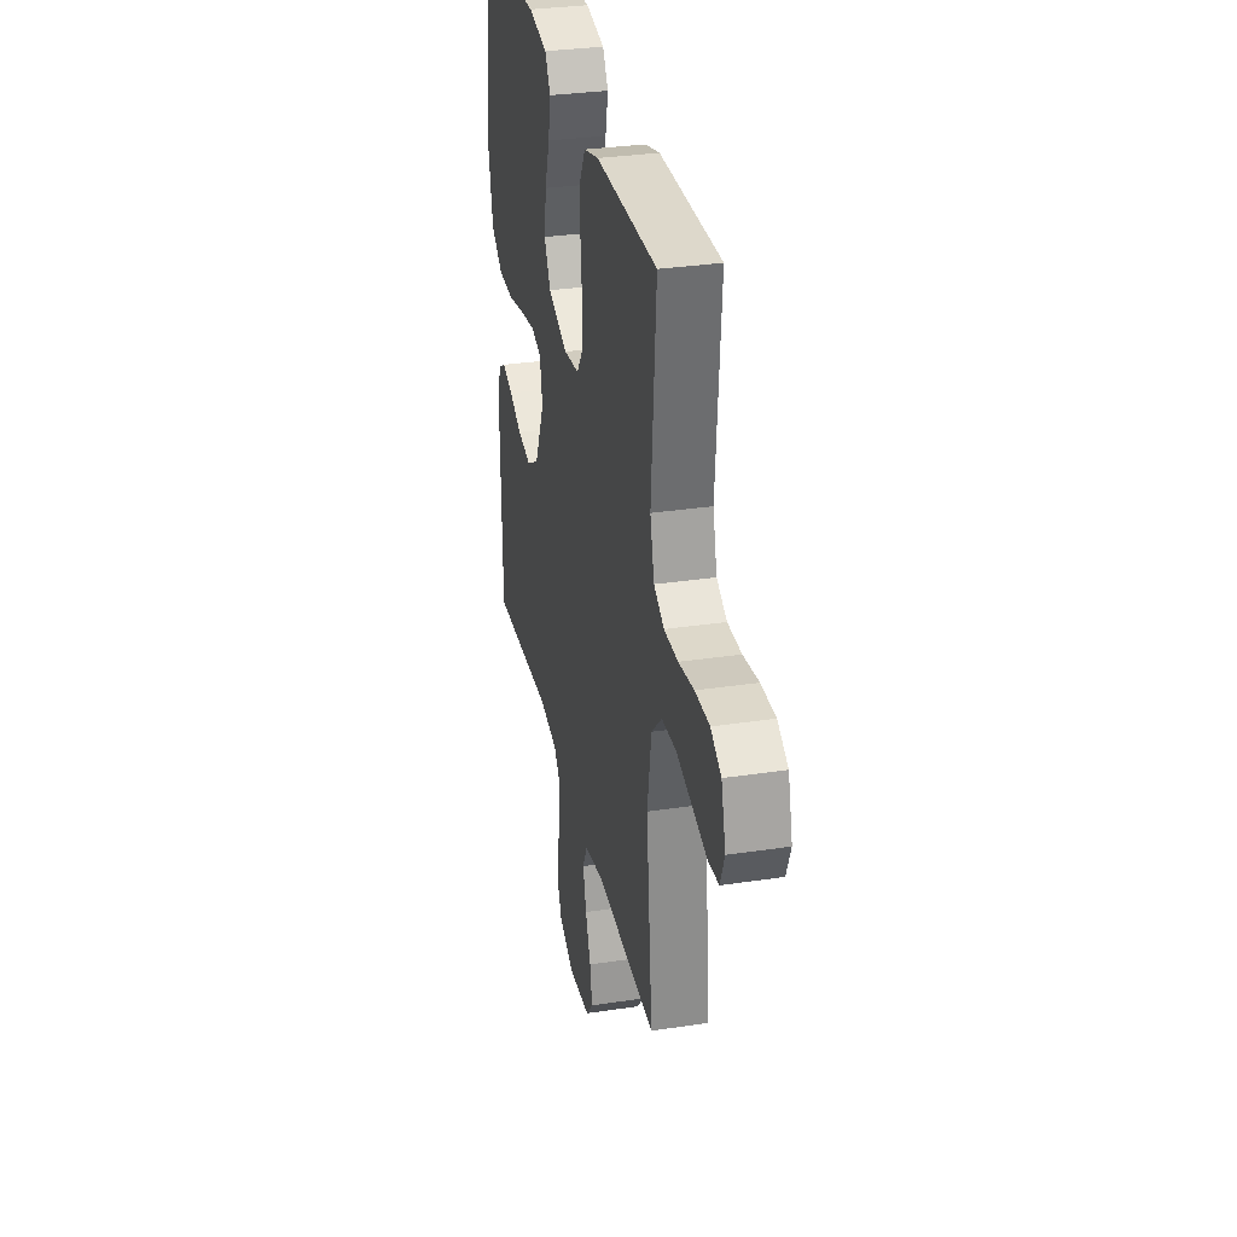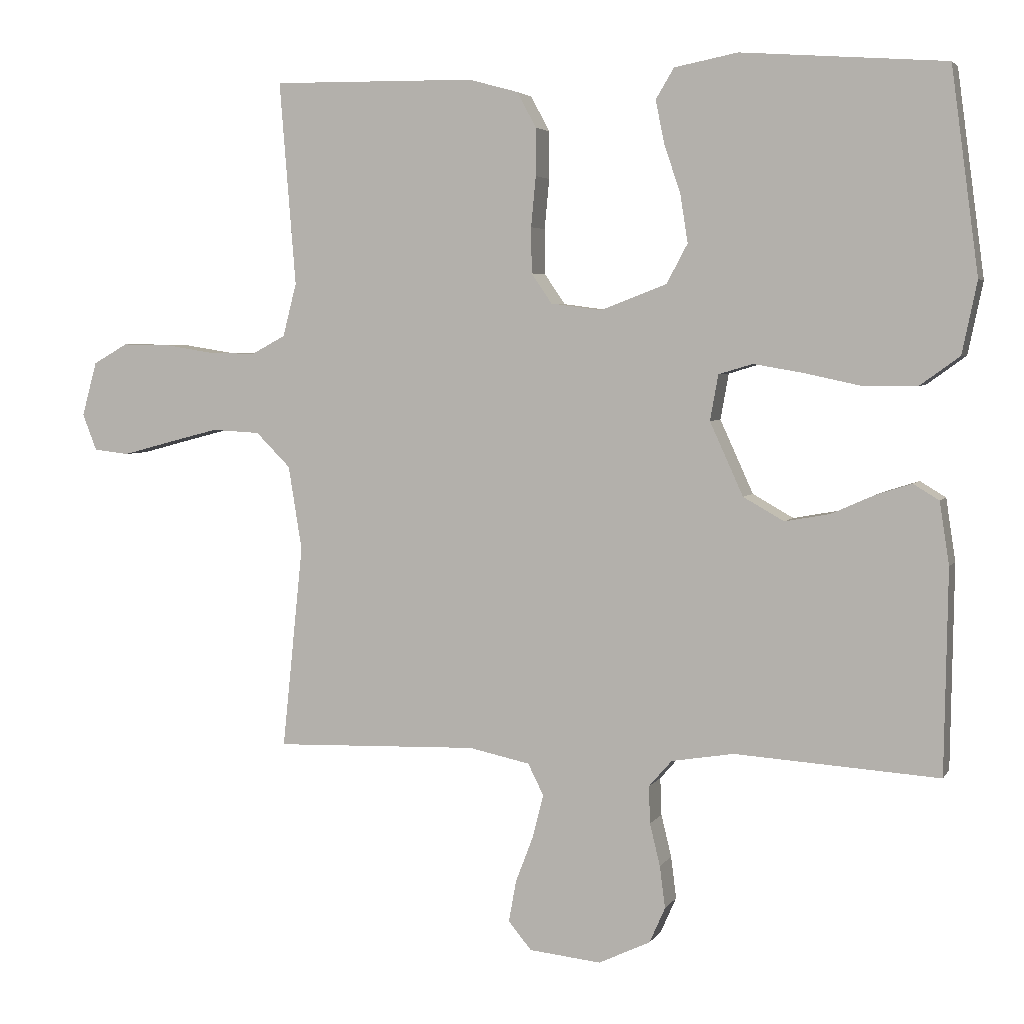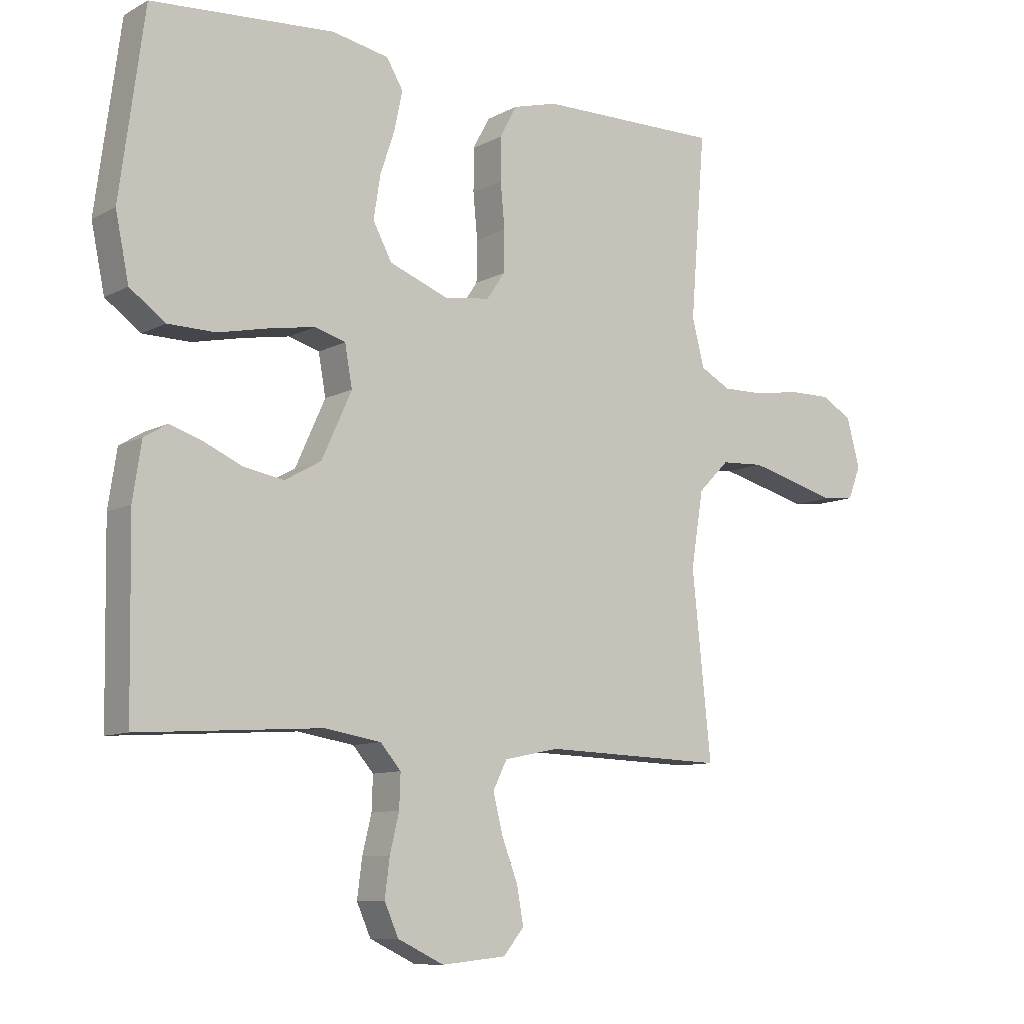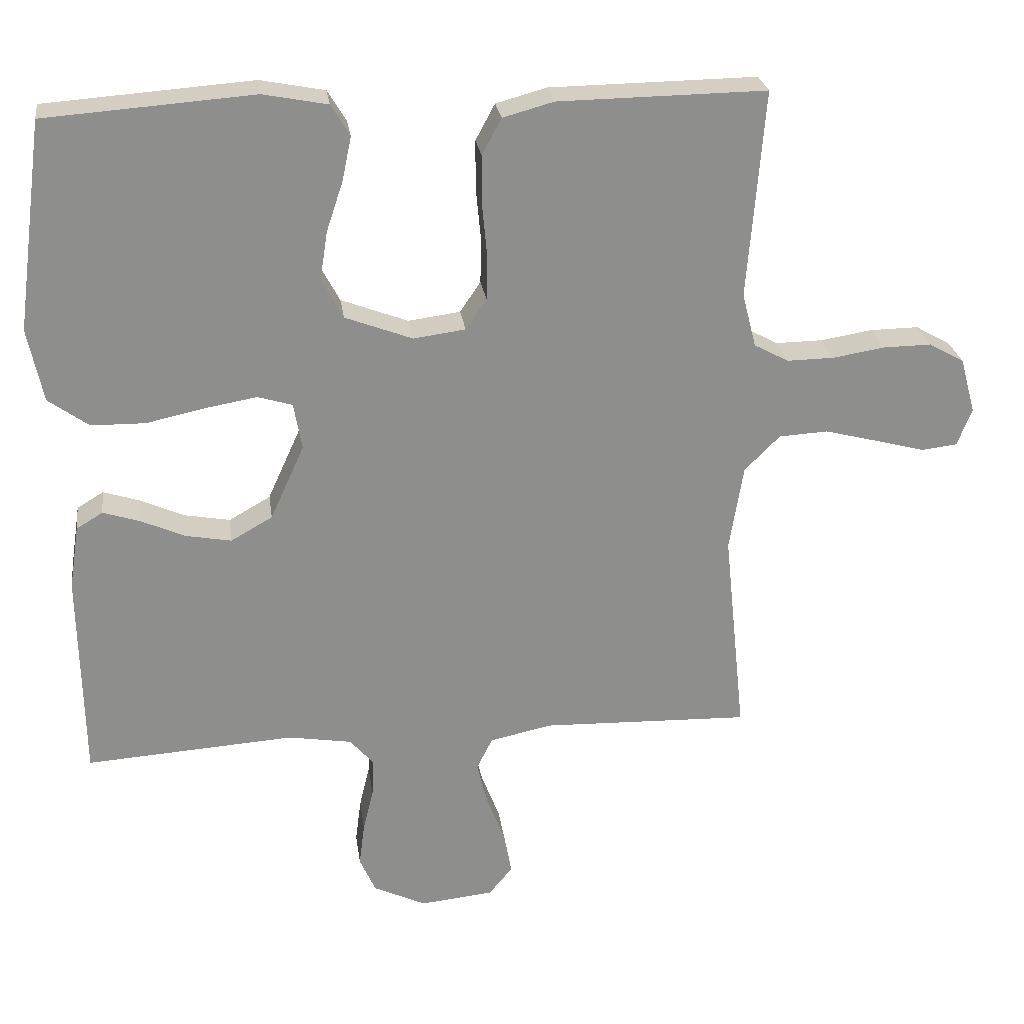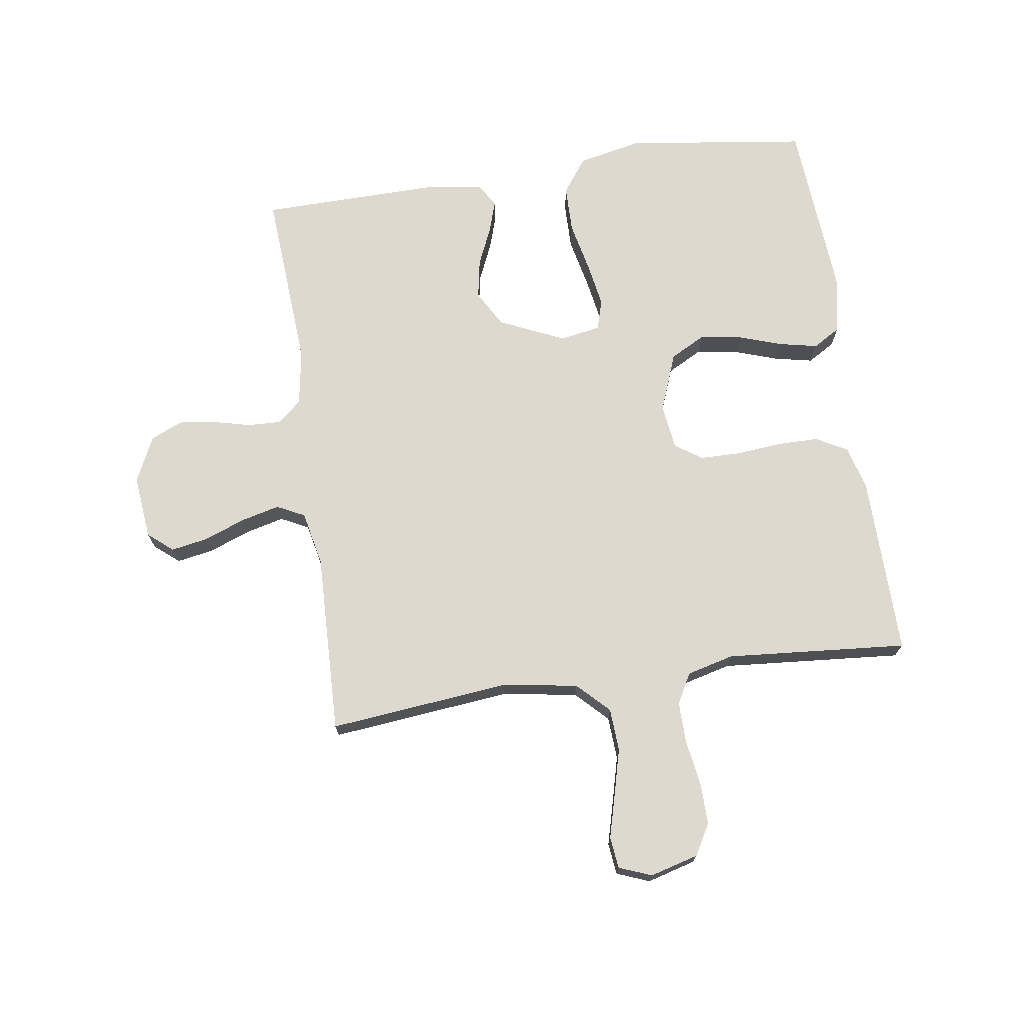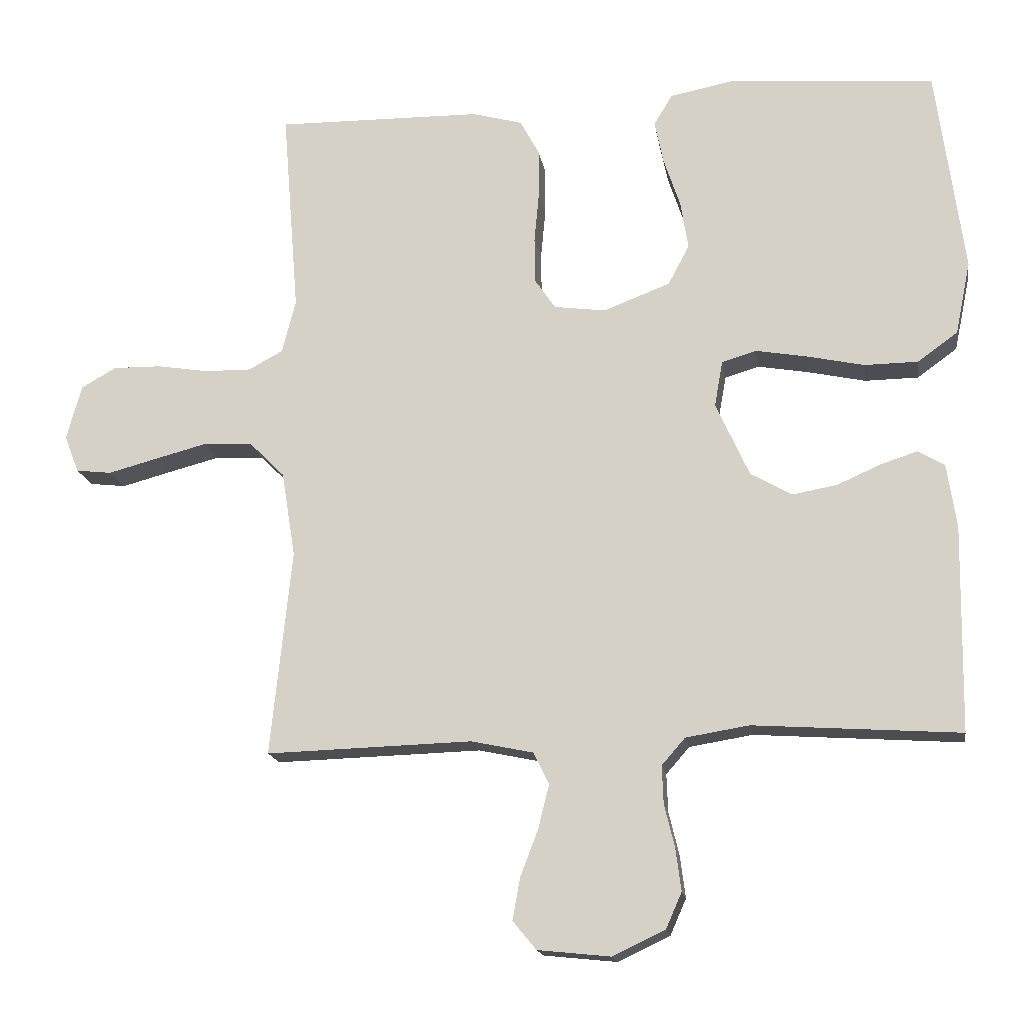
<metadata>
{"format":"obj","ext":"obj","renderer":"f3d","projection":"perspective","resolution":1024,"background":"white","views":[{"elev":31.9,"azim":-102.0,"up":"+Z"},{"elev":4.0,"azim":17.2,"up":"+Z"},{"elev":-9.6,"azim":143.4,"up":"+Z"},{"elev":25.6,"azim":172.2,"up":"+Z"},{"elev":71.8,"azim":-98.3,"up":"+Y"},{"elev":-16.4,"azim":8.8,"up":"+Z"}]}
</metadata>
<code>
v 0.5 0.07 0.5
v 0.54 0.07 0.2
v 0.518 0.07 0.094
v 0.46 0.07 0.052
v 0.382 0.07 0.051
v 0.299 0.07 0.069
v 0.224 0.07 0.082
v 0.174 0.07 0.067
v 0.162 0.07 0
v 0.211 0.07 -0.108
v 0.271 0.07 -0.142
v 0.337 0.07 -0.13
v 0.4 0.07 -0.102
v 0.453 0.07 -0.085
v 0.491 0.07 -0.108
v 0.505 0.07 -0.2
v 0.5 0.07 -0.5
v 0.2 0.07 -0.48
v 0.108 0.07 -0.495
v 0.074 0.07 -0.534
v 0.076 0.07 -0.589
v 0.091 0.07 -0.651
v 0.099 0.07 -0.713
v 0.076 0.07 -0.765
v 0 0.07 -0.801
v -0.106 0.07 -0.79
v -0.14 0.07 -0.749
v -0.129 0.07 -0.688
v -0.103 0.07 -0.62
v -0.087 0.07 -0.556
v -0.11 0.07 -0.51
v -0.2 0.07 -0.491
v -0.5 0.07 -0.5
v -0.469 0.07 -0.2
v -0.489 0.07 -0.076
v -0.54 0.07 -0.025
v -0.611 0.07 -0.021
v -0.688 0.07 -0.041
v -0.759 0.07 -0.06
v -0.811 0.07 -0.054
v -0.832 0.07 0
v -0.81 0.07 0.08
v -0.759 0.07 0.109
v -0.689 0.07 0.108
v -0.614 0.07 0.096
v -0.546 0.07 0.095
v -0.496 0.07 0.122
v -0.476 0.07 0.2
v -0.5 0.07 0.5
v -0.2 0.07 0.496
v -0.127 0.07 0.476
v -0.099 0.07 0.424
v -0.099 0.07 0.354
v -0.106 0.07 0.28
v -0.105 0.07 0.213
v -0.075 0.07 0.169
v 0 0.07 0.159
v 0.097 0.07 0.196
v 0.128 0.07 0.254
v 0.117 0.07 0.324
v 0.093 0.07 0.396
v 0.08 0.07 0.459
v 0.107 0.07 0.504
v 0.2 0.07 0.522
v 0.5 0 0.5
v 0.54 0 0.2
v 0.518 0 0.094
v 0.46 0 0.052
v 0.382 0 0.051
v 0.299 0 0.069
v 0.224 0 0.082
v 0.174 0 0.067
v 0.162 0 0
v 0.211 0 -0.108
v 0.271 0 -0.142
v 0.337 0 -0.13
v 0.4 0 -0.102
v 0.453 0 -0.085
v 0.491 0 -0.108
v 0.505 0 -0.2
v 0.5 0 -0.5
v 0.2 0 -0.48
v 0.108 0 -0.495
v 0.074 0 -0.534
v 0.076 0 -0.589
v 0.091 0 -0.651
v 0.099 0 -0.713
v 0.076 0 -0.765
v 0 0 -0.801
v -0.106 0 -0.79
v -0.14 0 -0.749
v -0.129 0 -0.688
v -0.103 0 -0.62
v -0.087 0 -0.556
v -0.11 0 -0.51
v -0.2 0 -0.491
v -0.5 0 -0.5
v -0.469 0 -0.2
v -0.489 0 -0.076
v -0.54 0 -0.025
v -0.611 0 -0.021
v -0.688 0 -0.041
v -0.759 0 -0.06
v -0.811 0 -0.054
v -0.832 0 0
v -0.81 0 0.08
v -0.759 0 0.109
v -0.689 0 0.108
v -0.614 0 0.096
v -0.546 0 0.095
v -0.496 0 0.122
v -0.476 0 0.2
v -0.5 0 0.5
v -0.2 0 0.496
v -0.127 0 0.476
v -0.099 0 0.424
v -0.099 0 0.354
v -0.106 0 0.28
v -0.105 0 0.213
v -0.075 0 0.169
v 0 0 0.159
v 0.097 0 0.196
v 0.128 0 0.254
v 0.117 0 0.324
v 0.093 0 0.396
v 0.08 0 0.459
v 0.107 0 0.504
v 0.2 0 0.522
f 4 5 6
f 3 4 6
f 2 3 6
f 1 2 6
f 64 1 6
f 63 64 6
f 62 63 6
f 61 62 6
f 60 61 6
f 59 60 6 7
f 58 59 7 8
f 57 58 8 9
f 56 57 9 10
f 52 53 54
f 51 52 54
f 50 51 54
f 49 50 54
f 48 49 54
f 47 48 54 55
f 46 47 55 56
f 43 44 45
f 42 43 45
f 41 42 45
f 40 41 45
f 39 40 45
f 38 39 45
f 37 38 45 46
f 36 37 46 56
f 32 33 34
f 31 32 34 35
f 27 28 29
f 26 27 29
f 25 26 29
f 24 25 29
f 23 24 29
f 22 23 29
f 21 22 29
f 20 21 29 30
f 19 20 30 31
f 16 17 18
f 15 16 18
f 14 15 18
f 13 14 18
f 12 13 18
f 18 19 31
f 12 18 31
f 11 12 31
f 35 36 56 10
f 10 11 31 35
f 70 69 68
f 70 68 67
f 70 67 66
f 70 66 65
f 70 65 128
f 70 128 127
f 70 127 126
f 70 126 125
f 70 125 124
f 71 70 124 123
f 72 71 123 122
f 73 72 122 121
f 74 73 121 120
f 118 117 116
f 118 116 115
f 118 115 114
f 118 114 113
f 118 113 112
f 119 118 112 111
f 120 119 111 110
f 109 108 107
f 109 107 106
f 109 106 105
f 109 105 104
f 109 104 103
f 109 103 102
f 110 109 102 101
f 120 110 101 100
f 98 97 96
f 99 98 96 95
f 93 92 91
f 93 91 90
f 93 90 89
f 93 89 88
f 93 88 87
f 93 87 86
f 93 86 85
f 94 93 85 84
f 95 94 84 83
f 82 81 80
f 82 80 79
f 82 79 78
f 82 78 77
f 82 77 76
f 95 83 82
f 95 82 76
f 95 76 75
f 74 120 100 99
f 99 95 75 74
f 1 65 66 2
f 2 66 67 3
f 3 67 68 4
f 4 68 69 5
f 5 69 70 6
f 6 70 71 7
f 7 71 72 8
f 8 72 73 9
f 9 73 74 10
f 10 74 75 11
f 11 75 76 12
f 12 76 77 13
f 13 77 78 14
f 14 78 79 15
f 15 79 80 16
f 16 80 81 17
f 17 81 82 18
f 18 82 83 19
f 19 83 84 20
f 20 84 85 21
f 21 85 86 22
f 22 86 87 23
f 23 87 88 24
f 24 88 89 25
f 25 89 90 26
f 26 90 91 27
f 27 91 92 28
f 28 92 93 29
f 29 93 94 30
f 30 94 95 31
f 31 95 96 32
f 32 96 97 33
f 33 97 98 34
f 34 98 99 35
f 35 99 100 36
f 36 100 101 37
f 37 101 102 38
f 38 102 103 39
f 39 103 104 40
f 40 104 105 41
f 41 105 106 42
f 42 106 107 43
f 43 107 108 44
f 44 108 109 45
f 45 109 110 46
f 46 110 111 47
f 47 111 112 48
f 48 112 113 49
f 49 113 114 50
f 50 114 115 51
f 51 115 116 52
f 52 116 117 53
f 53 117 118 54
f 54 118 119 55
f 55 119 120 56
f 56 120 121 57
f 57 121 122 58
f 58 122 123 59
f 59 123 124 60
f 60 124 125 61
f 61 125 126 62
f 62 126 127 63
f 63 127 128 64
f 64 128 65 1

</code>
